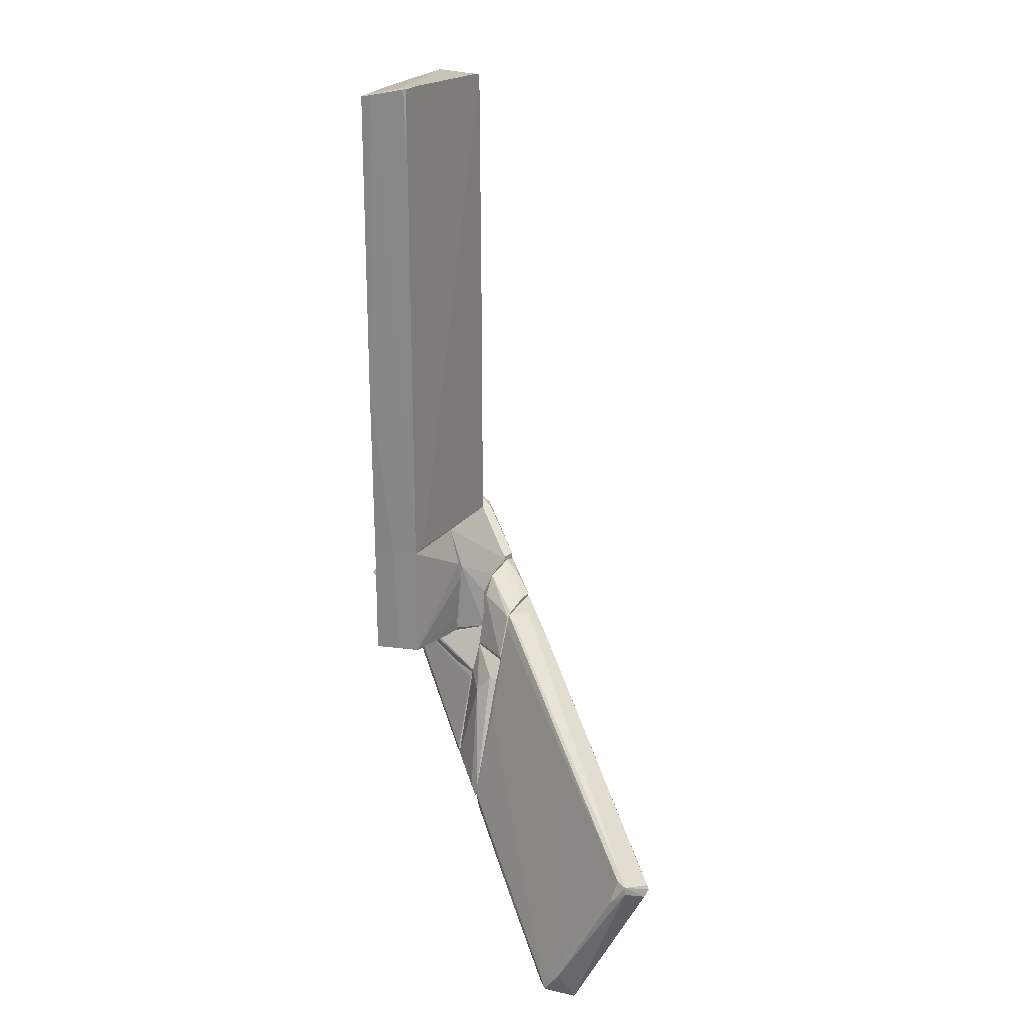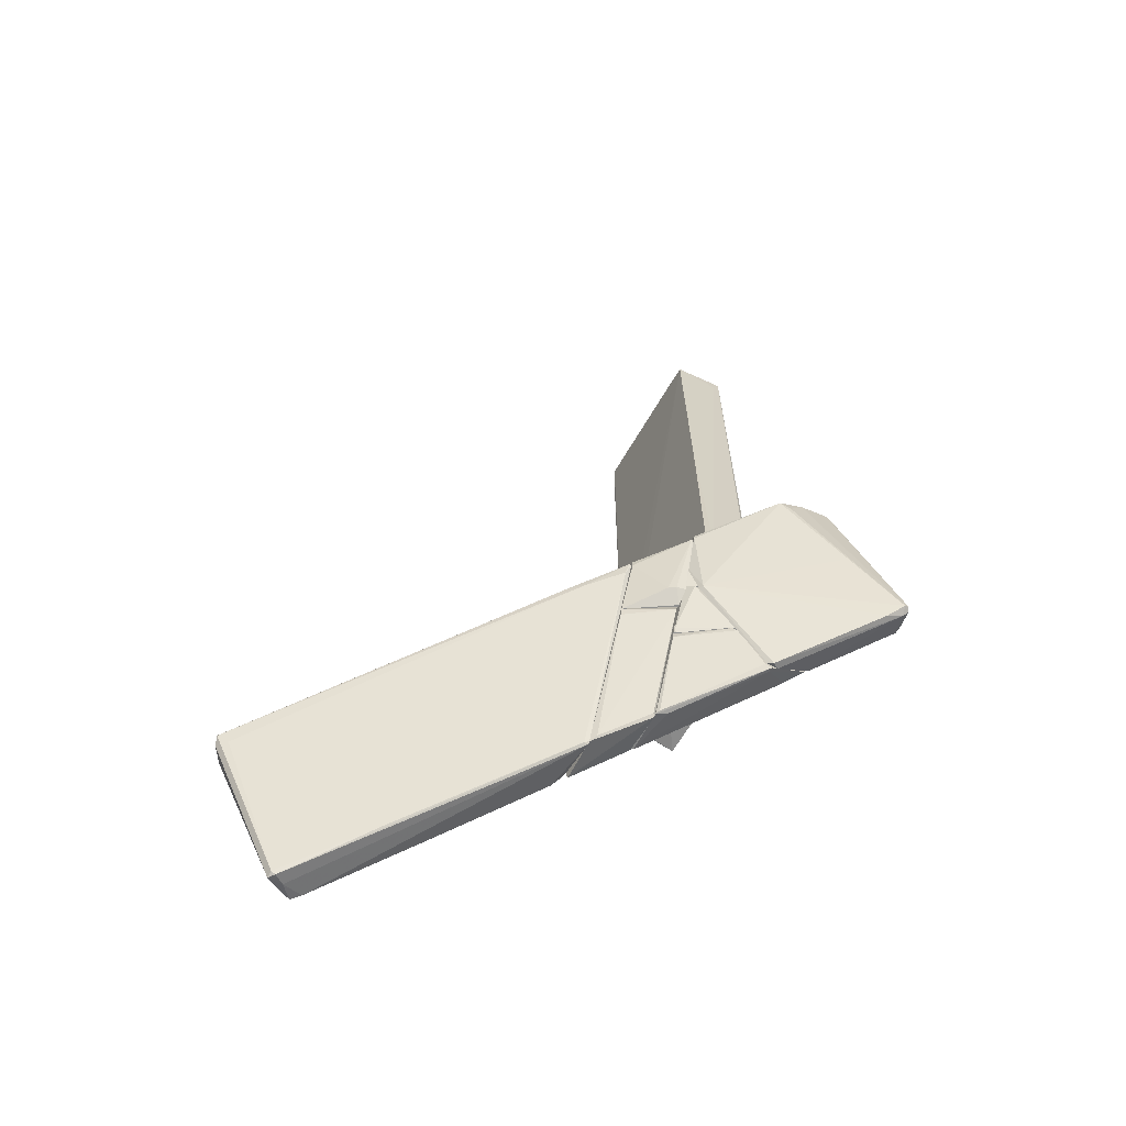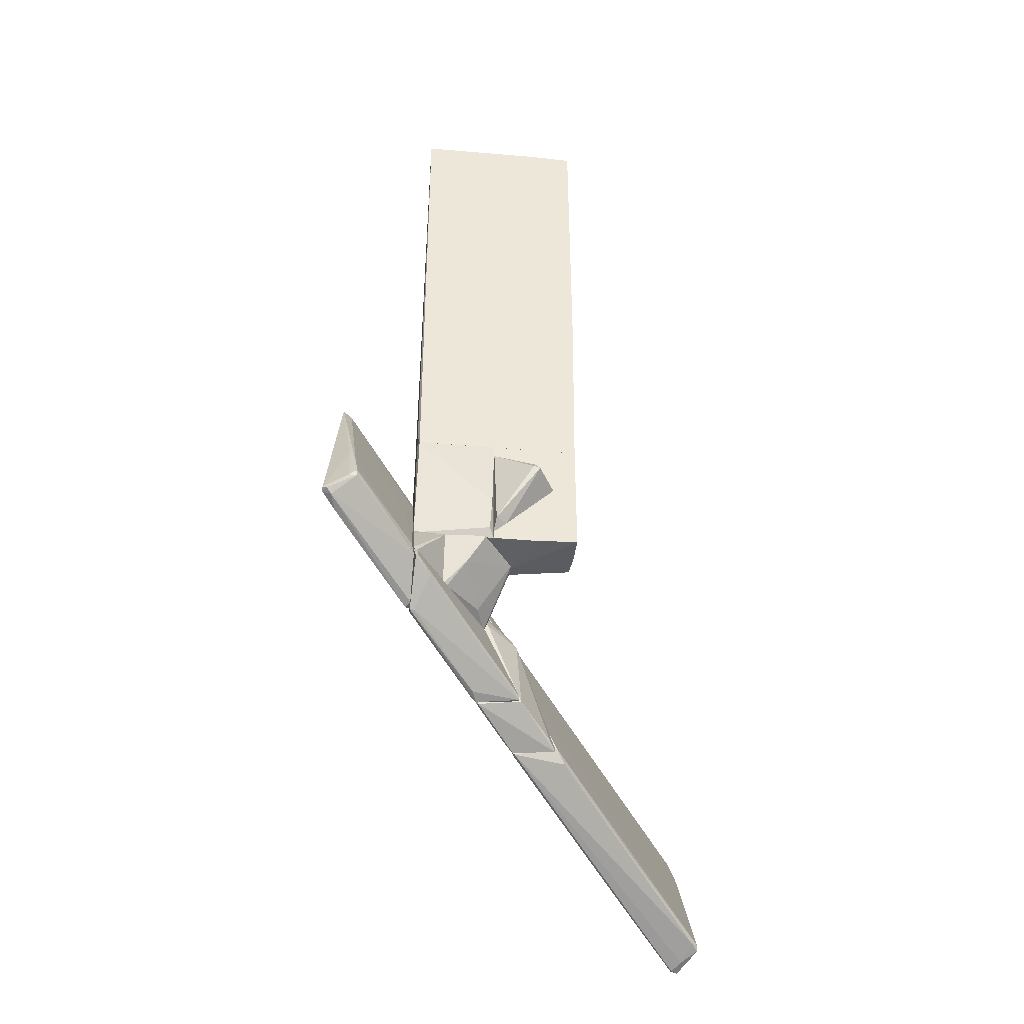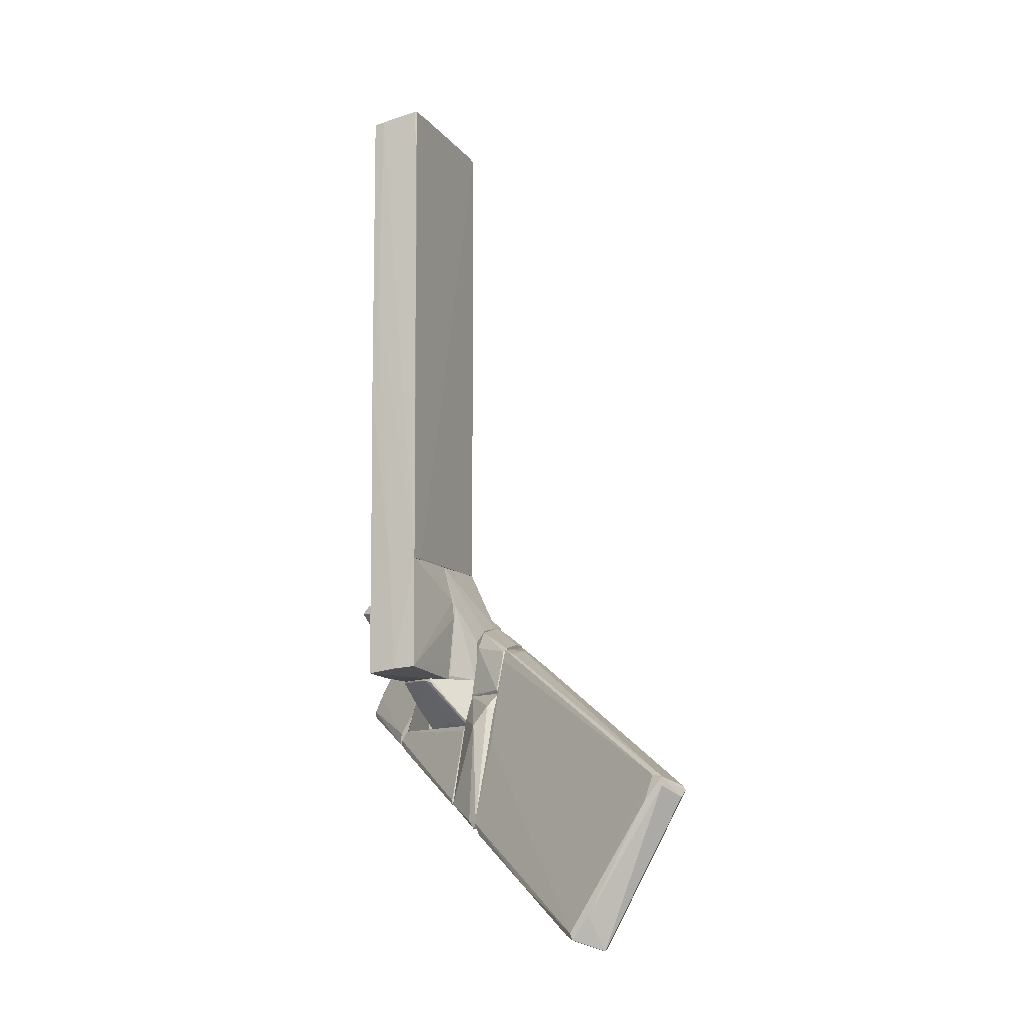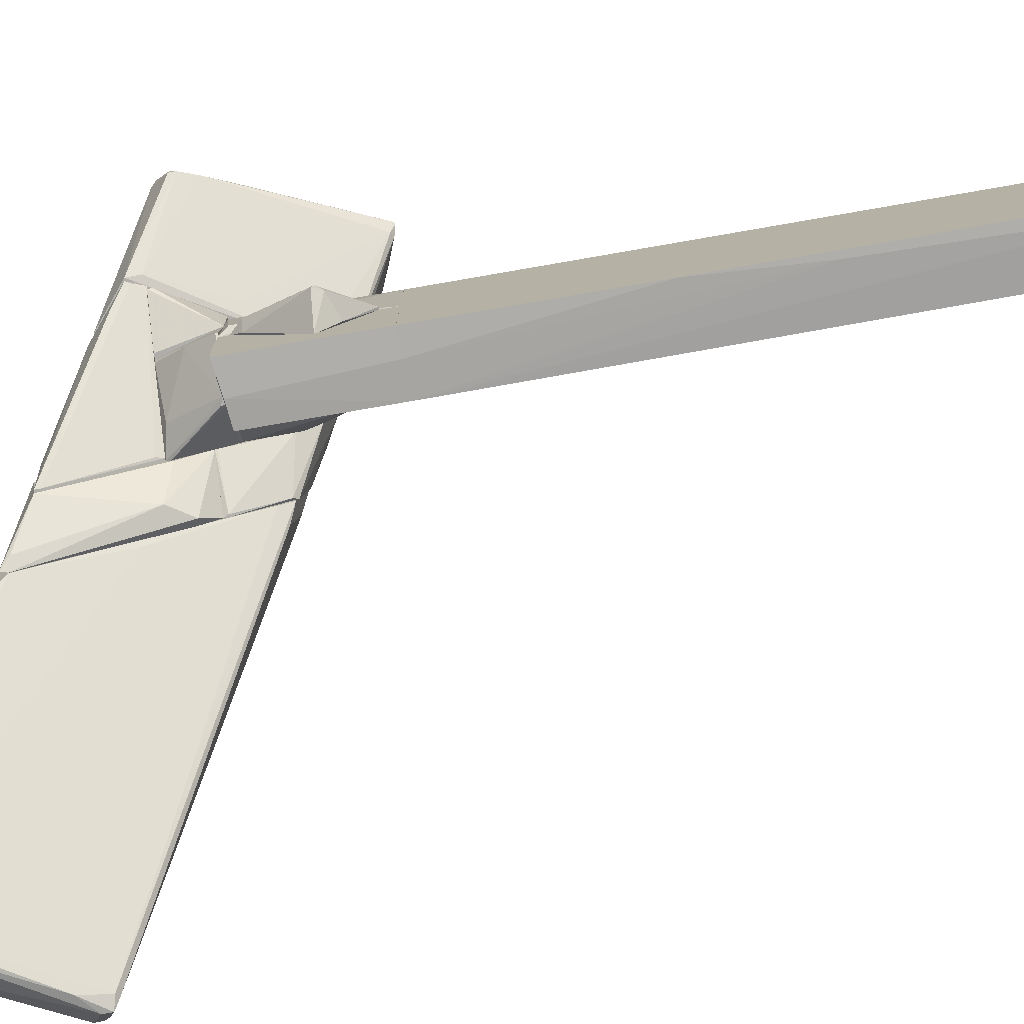
<metadata>
{"format":"obj","ext":"obj","renderer":"f3d","projection":"perspective","resolution":1024,"background":"white","views":[{"elev":22.3,"azim":-151.9,"up":"+Y"},{"elev":-65.6,"azim":-29.5,"up":"+Y"},{"elev":-43.7,"azim":84.2,"up":"+Y"},{"elev":-9.8,"azim":-156.9,"up":"+Y"},{"elev":-77.6,"azim":99.8,"up":"+Z"}]}
</metadata>
<code>
o convex_0
v 0.3686 2.054 -1.569
v 0.4885 6.085 1.584
v 0.4885 6.085 -0.6906
v -0.4694 6.245 -1.05
v -0.4694 -3.614 1.544
v 0.4884 -3.613 -1.529
v -0.5093 -3.614 -1.489
v 0.4884 -3.613 1.544
v -0.4694 6.085 1.504
v 0.4885 6.045 -1.569
v -0.4294 6.245 -1.489
v -0.3496 -3.614 1.584
v 0.4086 -3.373 1.584
v -0.4694 5.206 -1.489
v 0.4485 6.124 1.464
v 0.2888 6.084 -1.569
v -0.5093 -3.573 -1.169
v 0.04934 -3.614 -1.529
v 0.3687 5.805 1.584
v 0.4884 -0.01995 -1.569
v -0.3097 6.245 -1.369
v -0.4694 6.124 1.265
v -0.4694 0.7376 1.544
v -0.5093 -3.294 -1.489
v -0.4694 6.245 -1.449
f 14 24 25
f 3 2 10
f 2 8 10
f 8 6 10
f 5 7 12
f 8 2 13
f 2 12 13
f 12 8 13
f 2 3 15
f 9 2 15
f 1 7 16
f 10 1 16
f 11 10 16
f 14 11 16
f 7 5 17
f 7 1 18
f 6 8 18
f 12 7 18
f 8 12 18
f 2 9 19
f 12 2 19
f 1 10 20
f 10 6 20
f 18 1 20
f 6 18 20
f 3 10 21
f 11 4 21
f 10 11 21
f 15 3 21
f 4 15 21
f 9 15 22
f 15 4 22
f 5 12 23
f 17 5 23
f 9 17 23
f 19 9 23
f 12 19 23
f 16 7 24
f 14 16 24
f 7 17 24
f 17 9 24
f 9 22 24
f 22 4 24
f 4 11 25
f 11 14 25
f 24 4 25
o convex_1
v -3.543 -10.28 -2.965
v -1.867 -5.33 1.066
v -1.906 -5.33 1.066
v -6.895 -8.364 -4.362
v -5.698 -11.44 -4.003
v -1.867 -5.45 0.1873
v -1.867 -9.281 -0.5314
v -7.175 -8.603 -3.843
v -5.139 -11.16 -4.442
v -1.867 -9.121 -1.369
v -1.946 -5.57 0.9852
v -6.696 -8.324 -4.283
v -5.698 -11.48 -4.123
v -1.867 -5.69 0.0676
v -5.179 -11.28 -4.442
v -1.946 -9.321 -0.5713
v -2.146 -5.45 0.5463
v -7.135 -8.523 -3.843
v -1.867 -9.321 -0.5713
v -5.618 -11.48 -4.003
v -6.895 -8.523 -4.362
v -2.026 -9.36 -1.529
v -6.975 -8.762 -3.763
v -7.135 -8.722 -3.963
v -1.946 -7.445 -0.7308
v -4.381 -10.72 -2.805
v -2.146 -5.57 -0.01219
v -5.019 -11.2 -4.322
v -5.498 -10.84 -4.442
v -2.785 -5.849 0.2671
v -6.775 -8.284 -4.243
v -2.505 -5.809 0.5064
v -6.575 -8.802 -4.402
v -4.66 -7.206 -2.447
v -5.418 -11.4 -4.162
f 53 44 60
f 28 27 31
f 31 27 32
f 31 32 35
f 26 34 35
f 27 28 36
f 32 27 36
f 31 35 39
f 32 36 41
f 28 31 42
f 29 33 43
f 35 32 44
f 32 41 44
f 44 41 45
f 30 38 45
f 26 35 47
f 35 44 47
f 33 30 48
f 33 29 49
f 30 33 49
f 38 30 49
f 29 46 49
f 46 38 49
f 35 34 50
f 39 35 50
f 45 41 51
f 30 45 51
f 48 30 51
f 31 37 52
f 42 31 52
f 34 26 53
f 40 34 53
f 26 47 53
f 47 44 53
f 34 40 54
f 40 38 54
f 38 46 54
f 28 42 55
f 43 33 55
f 43 55 56
f 37 29 56
f 29 43 56
f 52 37 56
f 42 52 56
f 55 42 56
f 36 28 57
f 41 36 57
f 33 48 57
f 51 41 57
f 48 51 57
f 28 55 57
f 55 33 57
f 29 37 58
f 37 34 58
f 46 29 58
f 34 54 58
f 54 46 58
f 37 31 59
f 34 37 59
f 31 39 59
f 50 34 59
f 39 50 59
f 38 40 60
f 44 45 60
f 45 38 60
f 40 53 60
o convex_2
v 0.6884 -5.808 1.744
v -1.028 -5.53 1.585
v -0.8285 -6.168 1.585
v 2.244 -6.846 3.3
v 1.207 -3.653 3.061
v 0.1693 -4.133 3.021
v 1.287 -7.325 1.585
v 2.484 -6.487 2.702
v -0.3495 -4.572 1.585
v 0.4887 -7.924 1.664
v -1.028 -4.771 1.904
v -0.7886 -6.168 1.664
v 1.127 -3.733 2.901
v 2.364 -6.846 3.221
v 0.6083 -7.884 1.585
v -0.988 -4.771 1.625
v 0.6482 -3.853 3.061
v 1.287 -7.085 1.625
v 2.484 -6.607 2.861
v 1.047 -3.694 2.941
v 0.009397 -4.133 2.782
v -0.1102 -4.891 1.585
v 2.284 -6.926 3.141
v 2.484 -6.607 2.702
v 2.364 -6.168 2.742
v 2.324 -6.806 3.3
v 2.005 -7.045 3.061
v 2.165 -5.729 2.861
v -1.028 -4.852 1.904
v 1.327 -5.65 3.181
v -0.6686 -4.652 1.585
v 1.247 -3.694 3.061
v 0.4089 -7.884 1.585
v 0.3687 -4.253 3.061
f 66 90 94
f 63 62 67
f 67 62 69
f 62 63 72
f 63 67 75
f 62 71 76
f 68 67 78
f 61 73 78
f 65 73 80
f 73 69 80
f 77 65 80
f 77 80 81
f 71 66 81
f 76 71 81
f 66 77 81
f 67 69 82
f 73 61 82
f 69 73 82
f 78 67 82
f 61 78 82
f 74 64 83
f 70 75 83
f 75 67 83
f 67 68 84
f 68 79 84
f 79 74 84
f 74 83 84
f 83 67 84
f 68 78 85
f 78 73 85
f 79 68 85
f 64 74 86
f 77 64 86
f 65 77 86
f 74 79 86
f 64 72 87
f 72 70 87
f 83 64 87
f 70 83 87
f 79 85 88
f 86 79 88
f 71 62 89
f 66 71 89
f 62 72 89
f 72 66 89
f 72 64 90
f 66 72 90
f 69 62 91
f 62 76 91
f 80 69 91
f 81 80 91
f 76 81 91
f 73 65 92
f 85 73 92
f 65 86 92
f 88 85 92
f 86 88 92
f 72 63 93
f 70 72 93
f 75 70 93
f 63 75 93
f 64 77 94
f 77 66 94
f 90 64 94
o convex_3
v -1.866 -9.281 -0.5308
v -1.028 -6.407 1.185
v -1.028 -6.407 0.3469
v -1.866 -6.408 0.6659
v -1.747 -6.687 -0.4909
v -1.028 -8.722 -0.6108
v -1.866 -9.121 -1.329
v -1.068 -8.802 0.2271
v -1.467 -7.086 -0.5707
v -1.866 -6.408 -0.1717
v -1.068 -6.528 1.185
v -1.028 -8.842 0.1872
v -1.826 -9.241 -1.329
v -1.787 -9.201 -0.4112
v -1.028 -6.926 0.0277
v -1.866 -6.567 0.626
v -1.667 -9.081 -1.209
v -1.866 -6.767 -0.4112
f 101 104 112
f 96 97 98
f 97 96 100
f 95 98 101
f 99 97 103
f 101 99 103
f 98 97 104
f 97 99 104
f 101 98 104
f 96 98 105
f 105 102 106
f 100 96 106
f 96 105 106
f 106 95 107
f 95 101 107
f 100 106 107
f 102 105 108
f 106 102 108
f 95 106 108
f 97 100 109
f 103 97 109
f 100 103 109
f 98 95 110
f 105 98 110
f 95 108 110
f 108 105 110
f 103 100 111
f 101 103 111
f 107 101 111
f 100 107 111
f 99 101 112
f 104 99 112
o convex_4
v -1.427 -5.011 1.425
v -1.866 -6.407 -0.1718
v -1.866 -6.327 -0.1718
v -1.028 -6.367 0.3473
v -1.188 -6.208 1.425
v -1.028 -4.971 0.9456
v -1.866 -5.29 1.105
v -1.866 -6.407 0.6667
v -1.028 -4.891 1.864
v -1.866 -5.41 0.2674
v -1.028 -6.407 1.225
v -1.028 -5.33 0.6667
v -1.068 -4.811 1.584
v -1.866 -5.41 1.105
v -1.826 -5.49 0.1875
v -1.068 -4.891 1.864
v -1.028 -6.208 1.464
v -1.308 -6.208 1.345
v -1.826 -6.327 -0.1718
v -1.028 -6.407 0.3473
v -1.866 -5.29 0.7862
f 125 122 133
f 115 114 119
f 119 114 120
f 116 118 121
f 115 119 122
f 120 114 123
f 117 120 123
f 116 121 123
f 118 116 124
f 121 118 125
f 118 122 125
f 119 120 126
f 122 118 127
f 115 122 127
f 118 124 127
f 113 119 128
f 125 113 128
f 121 125 128
f 119 126 128
f 117 123 129
f 123 121 129
f 128 117 129
f 121 128 129
f 120 117 130
f 126 120 130
f 117 128 130
f 128 126 130
f 114 115 131
f 124 116 131
f 115 127 131
f 127 124 131
f 123 114 132
f 116 123 132
f 114 131 132
f 131 116 132
f 119 113 133
f 122 119 133
f 113 125 133
o convex_5
v -0.1898 -7.046 1.544
v -1.028 -8.722 -0.5709
v -1.028 -8.642 -0.5709
v 1.247 -7.326 1.544
v -0.9881 -7.046 0.108
v -0.9881 -8.762 0.3076
v 0.4883 -7.964 1.584
v -1.028 -7.046 0.9458
v 1.087 -7.046 1.504
v -0.9881 -8.642 -0.5709
v -0.11 -7.126 1.584
v 0.3685 -7.924 1.584
v -1.028 -7.166 0.9458
v -0.9881 -8.722 -0.5709
v -1.028 -8.802 0.2276
v 1.127 -7.046 1.584
v 0.9673 -7.525 1.265
v -1.028 -7.046 0.108
v -0.9483 -7.166 0.06792
v -0.8284 -8.722 0.3076
v 0.4883 -7.964 1.504
v 1.207 -7.246 1.504
f 150 143 155
f 136 135 141
f 135 136 143
f 136 138 143
f 139 140 145
f 140 144 145
f 145 144 146
f 141 135 146
f 134 141 146
f 144 134 146
f 139 145 146
f 135 143 147
f 140 139 148
f 146 135 148
f 139 146 148
f 135 147 148
f 140 137 149
f 141 134 149
f 142 141 149
f 144 140 149
f 134 144 149
f 147 143 150
f 138 136 151
f 136 141 151
f 142 138 151
f 141 142 151
f 138 142 152
f 143 138 152
f 142 143 152
f 140 148 153
f 148 147 153
f 137 140 154
f 150 137 154
f 147 150 154
f 140 153 154
f 153 147 154
f 143 142 155
f 149 137 155
f 142 149 155
f 137 150 155
o convex_6
v 0.6082 -5.21 0.1076
v -1.028 -6.048 0.5468
v -1.028 -6.048 1.425
v -0.4693 -3.614 0.06771
v 0.4884 -3.614 1.544
v 0.4884 -6.048 1.584
v -1.028 -4.811 1.584
v 0.4884 -6.048 0.06771
v 0.4884 -3.614 0.06771
v -0.4693 -3.614 1.544
v -0.6289 -5.968 0.06771
v -0.7487 -4.452 0.06771
v -0.7886 -6.048 1.584
v -1.028 -5.21 0.5866
v 0.3686 -3.614 1.584
v 0.6082 -5.889 0.1476
v -1.028 -4.93 0.9855
v -0.5889 -6.048 0.06771
v -0.3496 -3.614 1.584
v -1.028 -5.609 1.584
f 168 162 175
f 158 157 161
f 157 158 162
f 161 157 163
f 160 156 164
f 159 160 164
f 163 159 164
f 156 163 164
f 160 159 165
f 159 162 165
f 159 163 166
f 166 157 167
f 159 166 167
f 158 161 168
f 161 162 168
f 157 162 169
f 167 157 169
f 161 160 170
f 162 161 170
f 160 165 170
f 156 160 171
f 160 161 171
f 163 156 171
f 161 163 171
f 162 159 172
f 159 167 172
f 169 162 172
f 167 169 172
f 163 157 173
f 157 166 173
f 166 163 173
f 165 162 174
f 162 170 174
f 170 165 174
f 162 158 175
f 158 168 175
o convex_7
v 0.1691 -7.046 0.9058
v -0.3494 -6.128 -0.3314
v -0.3494 -6.048 -0.3314
v -1.028 -6.048 0.9857
v -1.028 -7.046 0.1077
v 0.4885 -6.048 0.9857
v -1.028 -7.046 0.9857
v 0.5284 -6.088 0.2275
v -1.028 -6.048 0.5067
v -0.5492 -6.966 0.2673
v 0.209 -7.046 0.9857
v -1.028 -6.966 0.06787
v -0.2301 -6.088 -0.3314
v 0.3687 -6.567 0.5464
v 0.5284 -6.048 0.2275
f 183 188 190
f 178 179 181
f 181 179 182
f 180 176 182
f 179 180 182
f 179 178 184
f 180 179 184
f 176 180 185
f 181 182 186
f 182 176 186
f 183 181 186
f 178 177 187
f 177 180 187
f 184 178 187
f 180 184 187
f 177 178 188
f 180 177 188
f 185 180 188
f 185 188 189
f 176 185 189
f 186 176 189
f 183 186 189
f 188 183 189
f 178 181 190
f 181 183 190
f 188 178 190
o convex_8
v -0.15 -7.046 1.584
v 0.5283 -6.048 1.584
v 0.6078 -6.168 1.584
v 0.4883 -6.048 0.9857
v -1.028 -6.048 1.465
v -0.9882 -7.046 0.9857
v 1.087 -7.046 1.544
v -1.028 -6.048 0.9857
v 0.2885 -7.046 0.9857
v -0.9083 -6.168 1.584
v 1.087 -6.966 1.584
v -1.028 -6.966 1.026
f 200 195 202
f 193 192 191
f 192 193 194
f 192 194 195
f 191 196 197
f 195 194 198
f 194 196 198
f 196 194 199
f 194 197 199
f 197 196 199
f 191 192 200
f 192 195 200
f 193 191 201
f 194 193 201
f 191 197 201
f 197 194 201
f 196 191 202
f 195 198 202
f 198 196 202
f 191 200 202
o convex_9
v -0.3096 -6.048 -0.3714
v 0.4484 -3.614 0.06771
v -0.4692 -3.614 0.06771
v 0.4484 -3.614 -1.529
v 0.4885 -6.048 0.06771
v -0.5093 -5.889 -1.489
v 0.4885 -6.008 -1.529
v -0.5093 -3.614 -1.489
v -0.629 -5.649 0.06771
v -0.7089 -4.372 -0.01215
v -0.589 -6.048 0.06771
v 0.4884 -3.614 0.06771
v 0.4884 -3.614 -1.529
v -0.07036 -5.928 -1.529
v -0.7089 -4.732 0.06771
v 0.04942 -3.614 -1.529
v 0.4885 -6.048 -0.7305
f 209 207 219
f 205 204 206
f 204 205 207
f 203 208 209
f 205 206 210
f 207 205 211
f 205 210 212
f 210 208 212
f 203 207 213
f 208 203 213
f 211 208 213
f 207 211 213
f 206 204 214
f 204 207 214
f 207 209 214
f 214 209 215
f 209 206 215
f 206 214 215
f 206 209 216
f 209 208 216
f 208 210 216
f 208 211 217
f 211 205 217
f 205 212 217
f 212 208 217
f 210 206 218
f 206 216 218
f 216 210 218
f 207 203 219
f 203 209 219
o convex_10
v 0.4885 -4.691 -1.09
v 0.5284 -3.893 0.06771
v 0.4885 -3.893 0.06771
v 0.4885 -5.888 0.06771
v 1.047 -4.652 -0.7704
v 0.6881 -5.689 0.02771
v 1.047 -4.612 -0.6506
v 0.5284 -4.332 -0.6906
v 0.5284 -5.689 -0.1718
v 0.9674 -4.492 -0.6906
f 227 221 229
f 221 222 223
f 222 220 223
f 221 223 225
f 221 225 226
f 225 224 226
f 220 222 227
f 222 221 227
f 223 220 228
f 220 224 228
f 224 225 228
f 225 223 228
f 224 220 229
f 221 226 229
f 226 224 229
f 220 227 229

</code>
